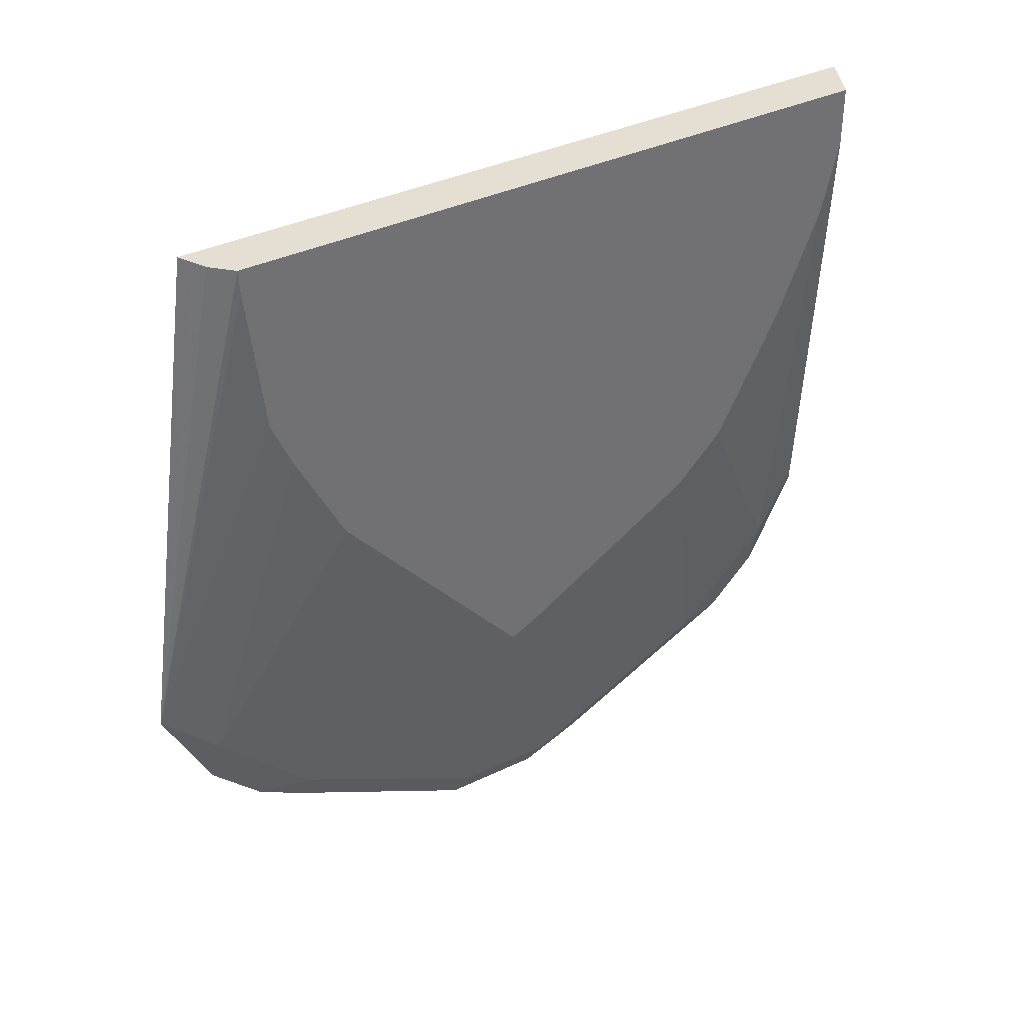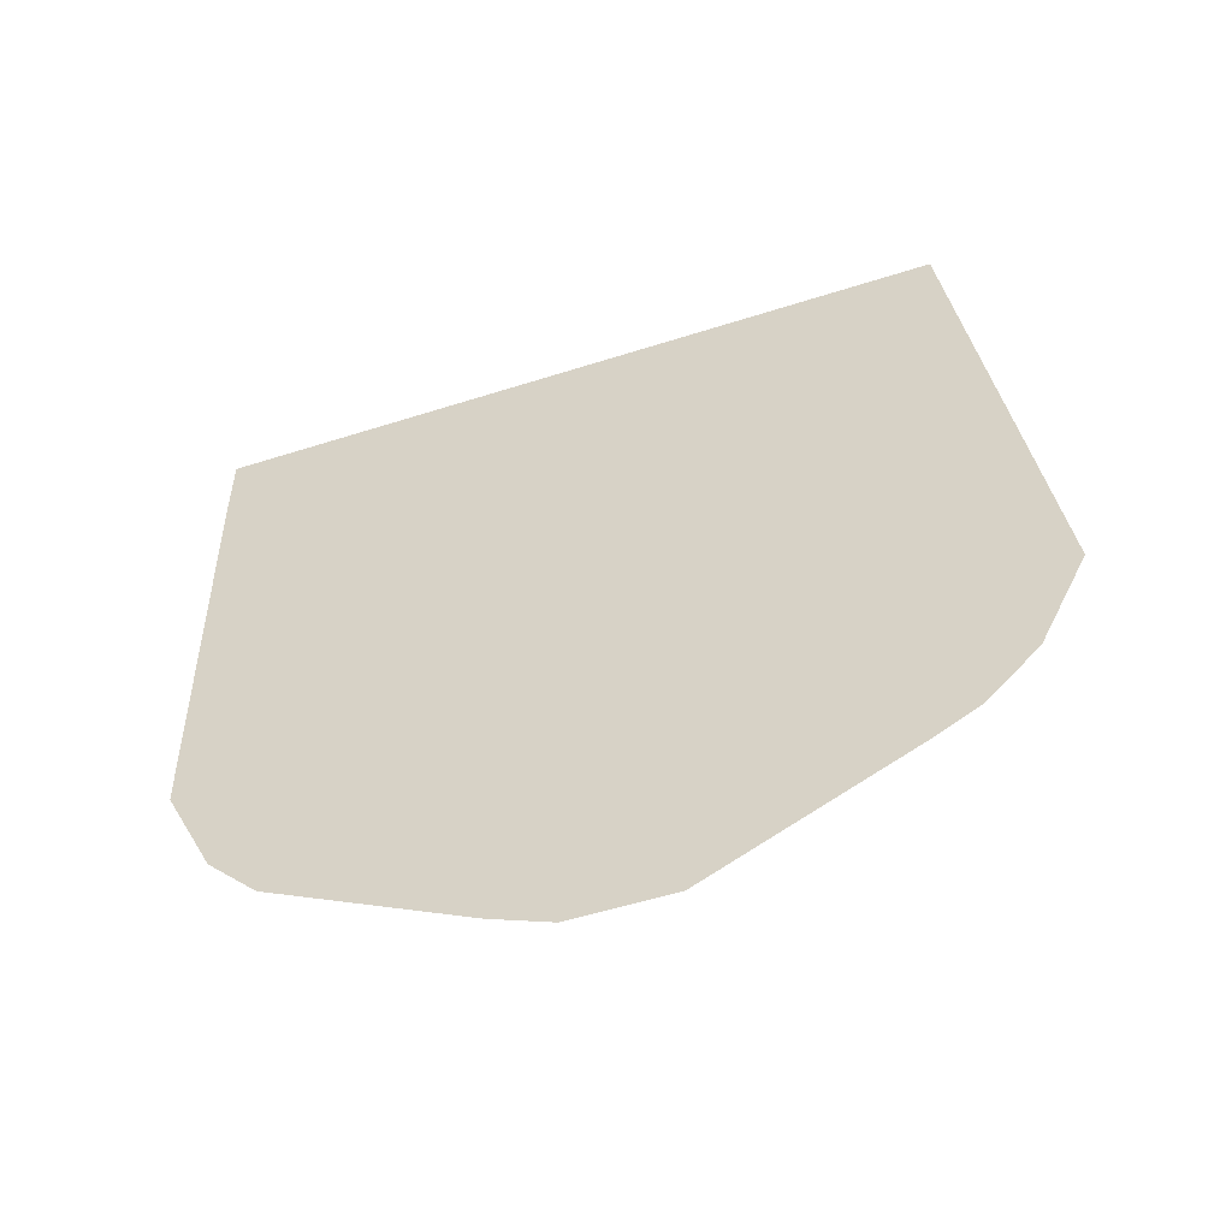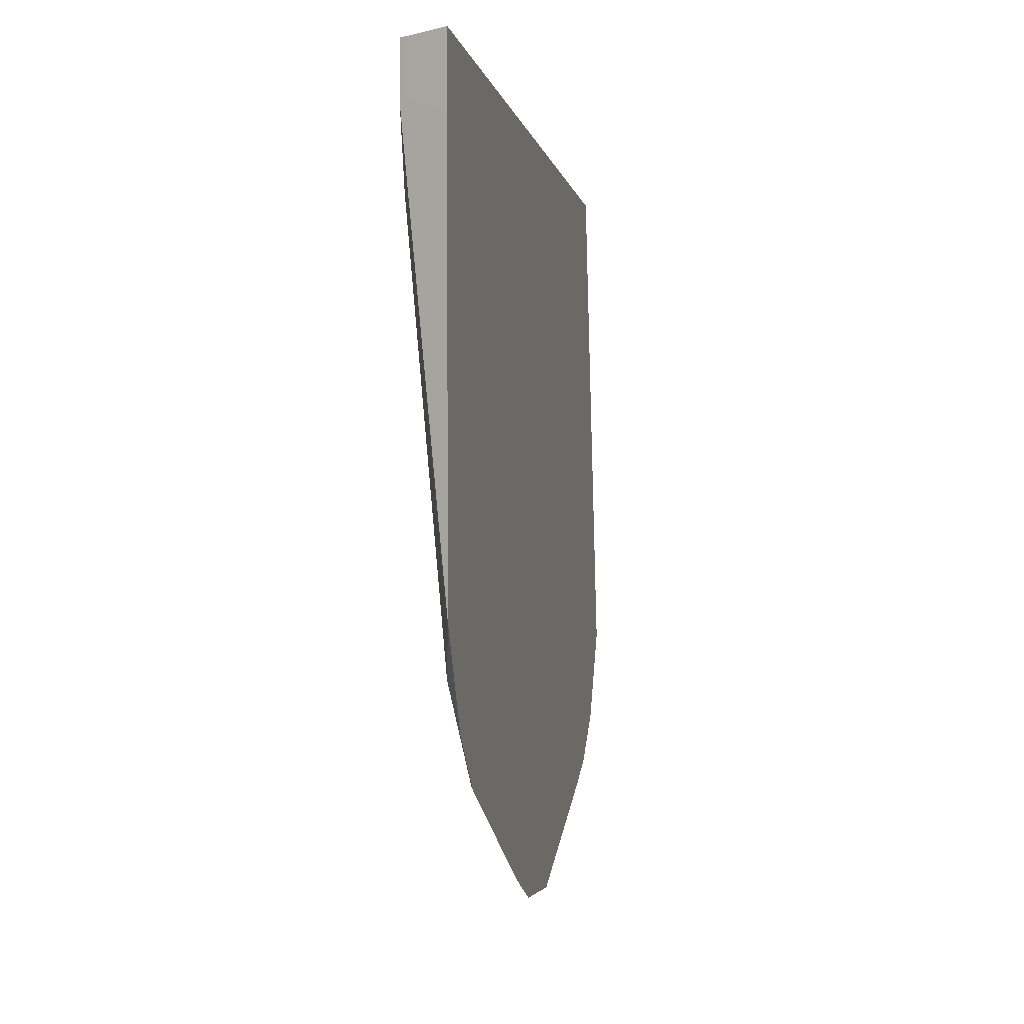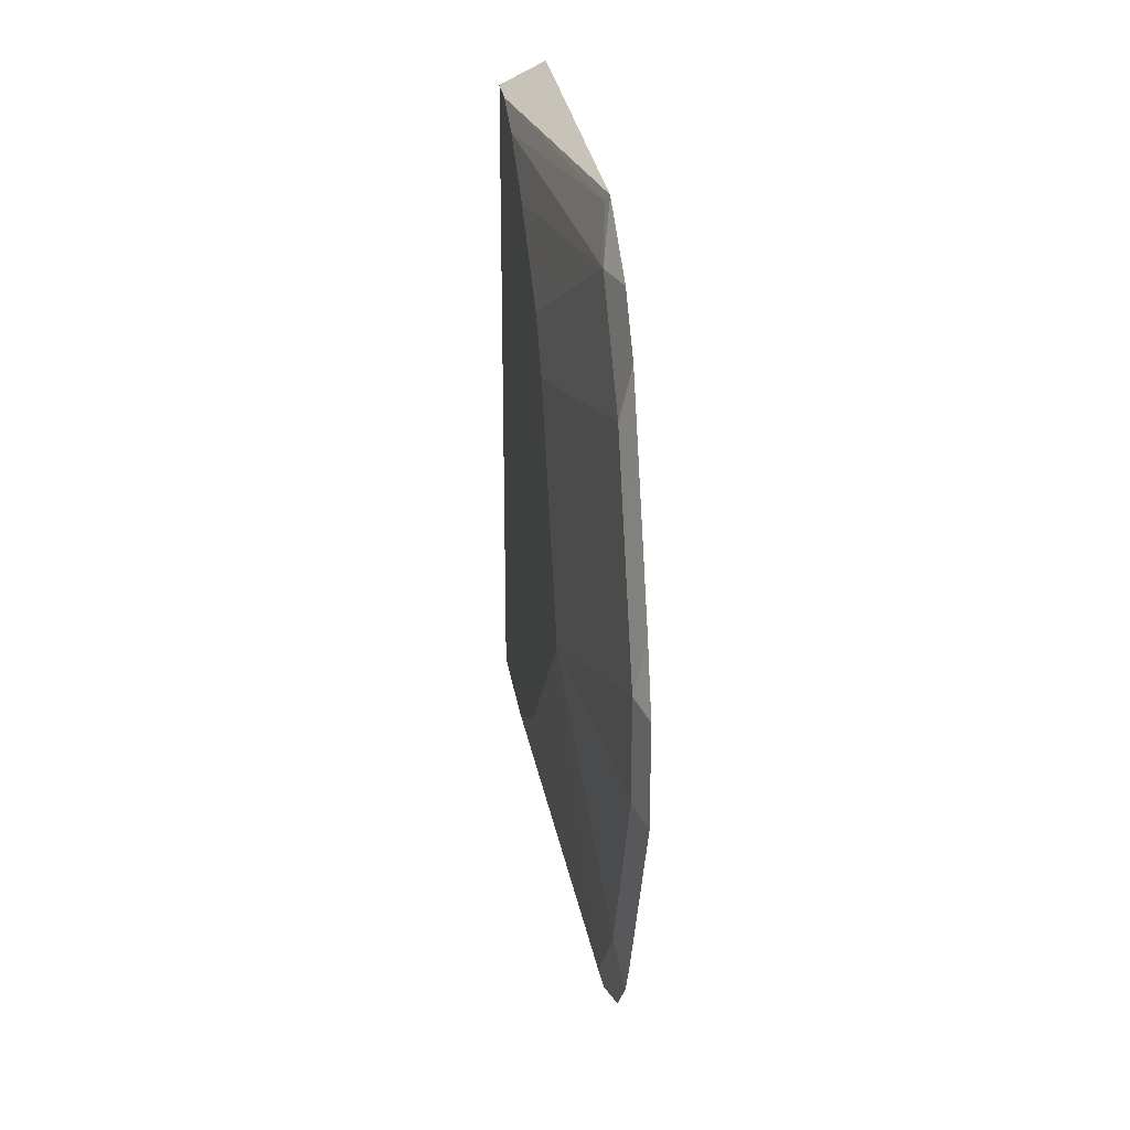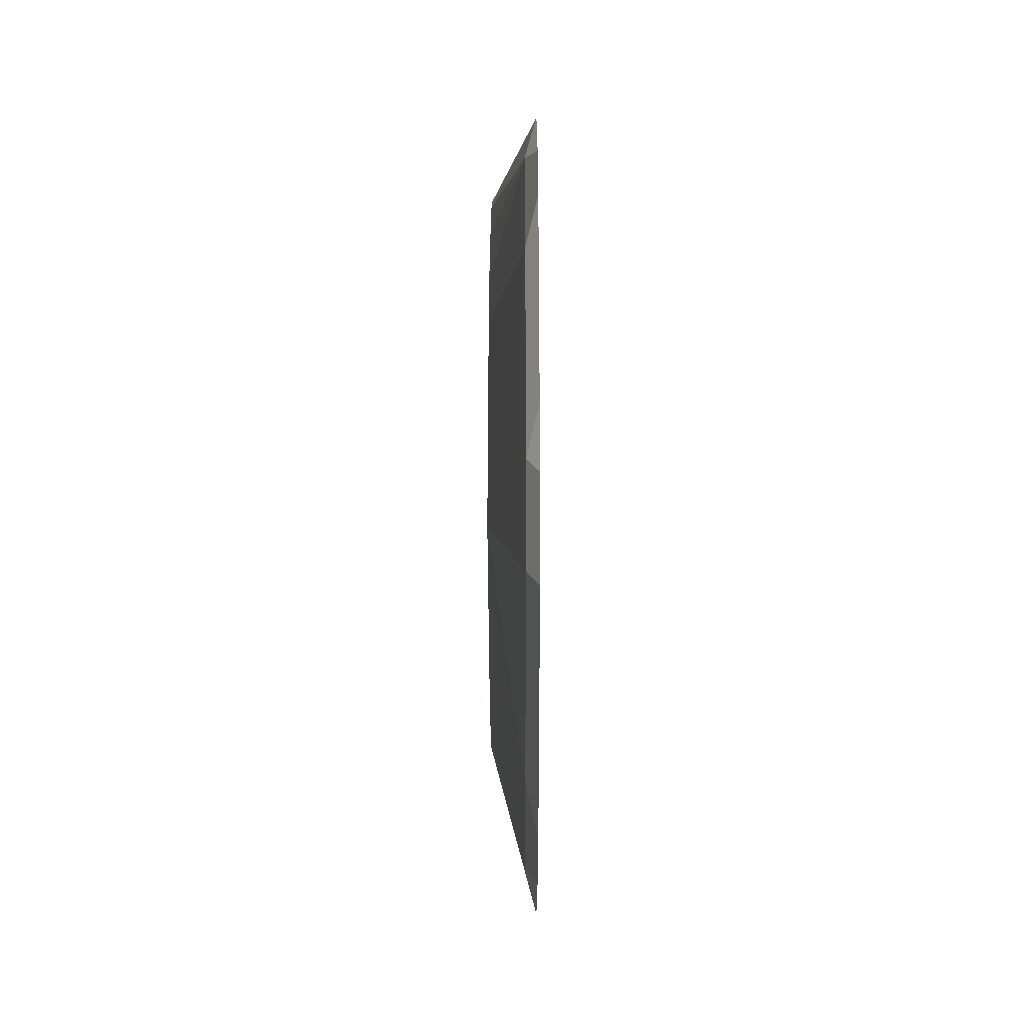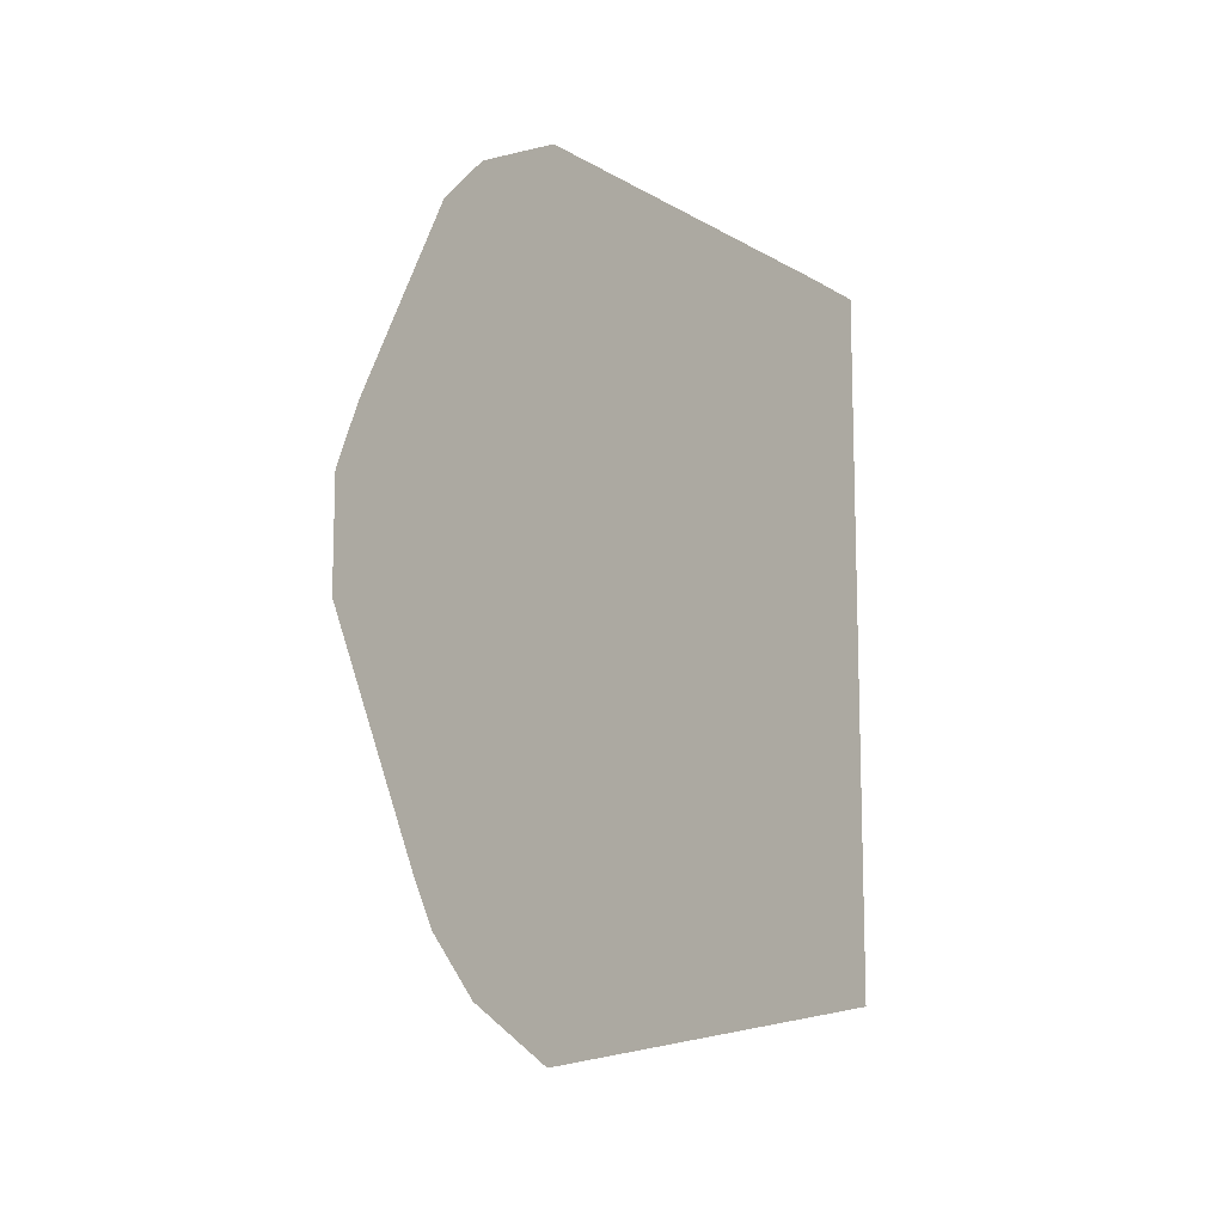
<metadata>
{"format":"obj","ext":"obj","renderer":"f3d","projection":"perspective","resolution":1024,"background":"white","views":[{"elev":37.2,"azim":-121.7,"up":"+Y"},{"elev":-53.3,"azim":108.9,"up":"+Y"},{"elev":-4.1,"azim":11.5,"up":"+Y"},{"elev":24.2,"azim":-6.5,"up":"+Z"},{"elev":0.3,"azim":-0.0,"up":"+Z"},{"elev":-12.4,"azim":35.5,"up":"+Z"}]}
</metadata>
<code>
v -0.6774 0.1094 -0.1328
v -0.6774 -0.1003 -0.1624
v -0.6837 0.1094 -0.1297
v -0.6774 0.1094 0.1629
v -0.6774 -0.1009 -0.1624
v -0.6971 0.1094 -0.1189
v -0.689 0.1094 -0.1271
v -0.6798 0.1094 0.1618
v -0.6774 0.07782 0.1629
v -0.6774 -0.1399 -0.1429
v -0.6823 -0.1204 -0.1405
v -0.6971 0.04013 -0.1117
v -0.6971 0.1003 -0.1184
v -0.6971 0.1094 0.1531
v -0.6823 0.08026 0.1605
v -0.6823 0.1094 0.1605
v -0.6774 -0.1001 0.1602
v -0.6774 -0.1404 -0.1424
v -0.6823 -0.1605 -0.1003
v -0.6971 -0.1107 -0.00518
v -0.6971 -0.02044 -0.08284
v -0.6971 -0.01972 -0.08322
v -0.6971 0.02041 -0.1033
v -0.6971 0.08546 0.1531
v -0.6958 0.1094 0.1537
v -0.6933 0.1094 0.155
v -0.6956 0.08693 0.1538
v -0.6774 -0.1402 0.1402
v -0.6789 -0.09698 0.1572
v -0.6823 -0.1204 0.1405
v -0.6774 -0.1605 -0.1223
v -0.6774 -0.1703 -0.1052
v -0.6823 -0.1806 -0.06019
v -0.6971 -0.1055 0.005172
v -0.6823 -0.2007 -0.02006
v -0.6823 -0.2007 0.02005
v -0.6823 -0.1806 0.06018
v -0.6823 -0.1605 0.1003
v -0.6971 0.05497 0.1456
v -0.6956 0.1094 0.1538
v -0.6774 -0.1603 0.1201
v -0.6789 -0.1371 0.1371
v -0.6971 0.01243 0.128
v -0.6971 -0.04051 0.1007
v -0.6774 -0.2104 -0.02493
v -0.6971 -0.06055 0.0806
v -0.6774 -0.2104 0.01517
v -0.6774 -0.2004 0.03986
v -0.6789 -0.1572 0.117
f 20 37 38
f 17 30 28
f 19 31 32
f 19 32 33
f 20 35 36
f 20 33 35
f 20 36 37
f 17 29 30
f 19 33 20
f 17 24 29
f 11 22 23
f 15 27 24
f 15 26 27
f 15 16 26
f 14 24 25
f 11 23 12
f 11 21 22
f 11 20 21
f 11 19 20
f 20 38 34
f 15 24 17
f 24 27 25
f 35 47 36
f 25 27 40
f 11 31 19
f 38 44 46
f 37 41 38
f 36 41 37
f 36 48 41
f 36 47 48
f 35 45 47
f 34 38 46
f 33 45 35
f 32 45 33
f 30 49 42
f 38 41 49
f 30 38 49
f 30 44 38
f 30 43 44
f 30 39 43
f 29 39 30
f 28 49 41
f 28 42 49
f 28 30 42
f 26 40 27
f 24 39 29
f 11 18 31
f 1 9 17
f 9 15 17
f 1 18 10
f 1 31 18
f 1 32 31
f 1 45 32
f 1 47 45
f 1 48 47
f 1 41 48
f 1 28 41
f 1 17 28
f 1 10 5
f 1 4 9
f 1 16 8
f 1 26 16
f 1 40 26
f 1 25 40
f 1 14 25
f 1 6 14
f 10 18 11
f 1 3 7
f 1 2 3
f 1 8 4
f 1 5 2
f 1 7 6
f 2 6 7
f 2 5 6
f 8 15 9
f 6 24 14
f 6 39 24
f 6 43 39
f 6 44 43
f 6 46 44
f 6 34 46
f 6 20 34
f 6 21 20
f 8 16 15
f 6 23 22
f 6 22 21
f 4 8 9
f 5 10 11
f 5 11 12
f 2 7 3
f 5 13 6
f 6 13 12
f 6 12 23
f 5 12 13

</code>
